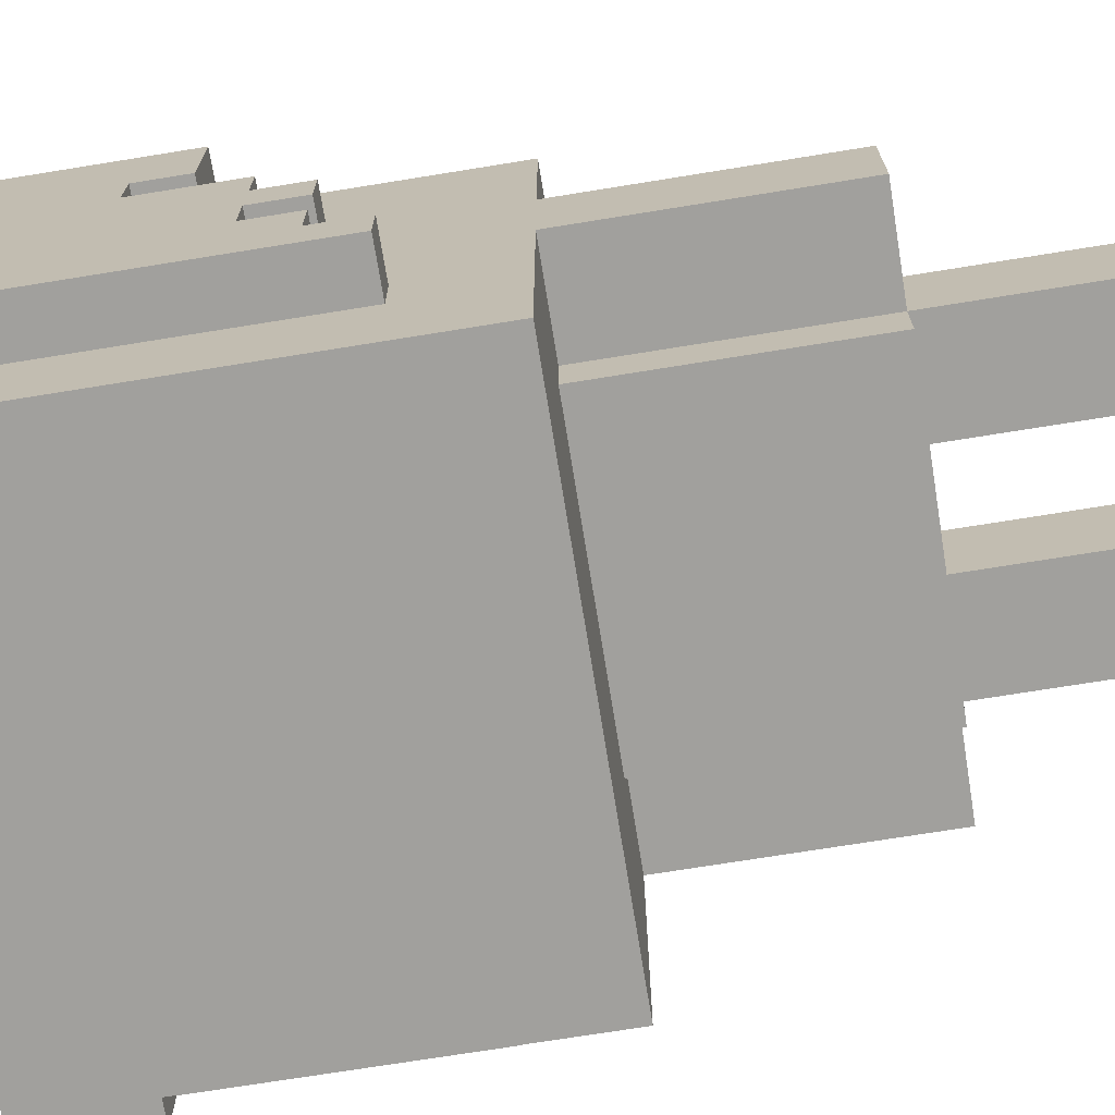
<metadata>
{"format":"obj","ext":"obj","renderer":"f3d","projection":"perspective","resolution":1024,"background":"white","views":[{"elev":-71.6,"azim":-80.8,"up":"+Z"}]}
</metadata>
<code>
o
v -0.6 1.1 -0.3
v -0.6 1.1 -0.4
v -0.6 1.2 0
v -0.6 1.2 -0.1
v -0.6 1.2 -0.2
v -0.6 1.2 -0.3
v -0.6 1.3 0.1
v -0.6 1.3 0
v -0.6 1.3 -0.1
v -0.6 1.3 -0.2
v -0.6 1.4 0.4
v -0.6 1.4 0.2
v -0.6 1.4 0
v -0.6 1.4 -0.1
v -0.6 1.5 0.2
v -0.6 1.5 0.1
v -0.6 1.8 0.4
v -0.6 1.8 -0.4
v -0.5 0.4 0.1
v -0.5 0.4 -0.1
v -0.5 0.5 0.1
v -0.5 0.5 -0.1
v -0.5 0.9 0.4
v -0.5 0.9 0.1
v -0.5 0.9 -0.1
v -0.5 0.9 -0.4
v -0.5 0.9 -0.6
v -0.5 1.1 -0.3
v -0.5 1.1 -0.4
v -0.5 1.2 0
v -0.5 1.2 -0.1
v -0.5 1.2 -0.2
v -0.5 1.2 -0.3
v -0.5 1.3 0.1
v -0.5 1.3 0
v -0.5 1.3 -0.1
v -0.5 1.3 -0.2
v -0.5 1.4 0.4
v -0.5 1.4 0.2
v -0.5 1.5 0.2
v -0.5 1.5 0.1
v -0.5 1.7 0.5
v -0.5 1.7 0.4
v -0.5 1.8 0.5
v -0.5 1.8 0.4
v -0.5 1.8 -0.4
v -0.5 1.8 -0.6
v -0.5 1.9 0.4
v -0.5 1.9 -0.4
v -0.4 1.4 0.5
v -0.4 1.4 0.4
v -0.4 1.5 0.5
v -0.4 1.5 0.4
v -0.4 1.6 0.5
v -0.4 1.6 0.4
v -0.4 1.7 0.5
v -0.4 1.7 0.4
v -0.3 0 0.1
v -0.3 0 -0.1
v -0.3 0.1 0.1
v -0.3 0.1 -0.1
v -0.3 0.4 0.2
v -0.3 0.4 0.1
v -0.3 0.4 -0.1
v -0.3 0.4 -0.2
v -0.3 0.5 0.1
v -0.3 0.5 -0.1
v -0.3 0.5 -0.2
v -0.3 0.8 0.2
v -0.3 0.8 0.1
v -0.3 0.9 0.2
v -0.3 0.9 0.1
v -0.3 0.9 -0.1
v -0.3 0.9 -0.2
v -0.2 0.9 0.5
v -0.2 0.9 0.4
v -0.2 1.1 0.5
v -0.2 1.1 0.4
v -0.1 0.7 0.3
v -0.1 0.7 0.2
v -0.1 0.8 0.2
v -0.1 0.9 0.3
v -0.1 0.9 0.2
v -0.1 1.1 0.5
v -0.1 1.1 0.4
v -0.1 1.2 0.5
v -0.1 1.2 0.4
v 0.1 0 0.1
v 0.1 0 -0.1
v 0.1 0.1 0.1
v 0.1 0.1 -0.1
v 0.1 0.4 0.1
v 0.1 0.4 -0.1
v 0.1 1 0.5
v 0.1 1 0.4
v 0.1 1.1 0.5
v 0.1 1.1 0.4
v 0.2 1.3 0.5
v 0.2 1.3 0.4
v 0.2 1.4 0.5
v 0.2 1.4 0.4
v 0.3 0.4 0.1
v 0.3 0.4 -0.1
v 0.3 0.5 0.1
v 0.3 0.5 -0.1
v 0.4 1.6 0.5
v 0.4 1.6 0.4
v 0.4 1.7 0.5
v 0.4 1.7 0.4
v -0.1 0 0.1
v -0.1 0 -0.1
v -0.1 0.1 0.1
v -0.1 0.1 -0.1
v -0.1 0.4 0.1
v -0.1 0.4 -0.1
v -0.1 1 0.5
v -0.1 1 0.4
v -0.1 1.1 0.5
v -0.1 1.1 0.4
v -0.1 1.4 0.5
v -0.1 1.4 0.4
v -0.1 1.5 0.5
v -0.1 1.5 0.4
v -0.1 1.6 0.5
v -0.1 1.6 0.4
v -0.1 1.7 0.5
v -0.1 1.7 0.4
v 0 0.7 0.3
v 0 0.7 0.2
v 0 0.9 0.3
v 0 0.9 0.2
v 0.1 0.4 0.1
v 0.1 0.4 -0.1
v 0.1 0.5 0.1
v 0.1 0.5 -0.1
v 0.1 1.1 0.5
v 0.1 1.1 0.4
v 0.1 1.2 0.5
v 0.1 1.2 0.4
v 0.2 0.9 0.5
v 0.2 0.9 0.4
v 0.2 1.1 0.5
v 0.2 1.1 0.4
v 0.3 0 0.1
v 0.3 0 -0.1
v 0.3 0.1 0.1
v 0.3 0.1 -0.1
v 0.3 0.4 0.2
v 0.3 0.4 0.1
v 0.3 0.4 -0.1
v 0.3 0.4 -0.2
v 0.3 0.5 0.1
v 0.3 0.5 -0.1
v 0.3 0.5 -0.2
v 0.3 0.8 0.2
v 0.3 0.8 0.1
v 0.3 0.9 0.2
v 0.3 0.9 0.1
v 0.3 0.9 -0.1
v 0.3 0.9 -0.2
v 0.4 1.3 0.5
v 0.4 1.3 0.4
v 0.4 1.4 0.5
v 0.4 1.4 0.4
v 0.5 0.4 0.1
v 0.5 0.4 -0.1
v 0.5 0.5 0.1
v 0.5 0.5 -0.1
v 0.5 0.9 0.4
v 0.5 0.9 0.1
v 0.5 0.9 -0.1
v 0.5 0.9 -0.4
v 0.5 0.9 -0.6
v 0.5 1.1 -0.3
v 0.5 1.1 -0.4
v 0.5 1.2 0
v 0.5 1.2 -0.1
v 0.5 1.3 0.1
v 0.5 1.3 0
v 0.5 1.3 -0.1
v 0.5 1.3 -0.3
v 0.5 1.4 0.4
v 0.5 1.4 0.3
v 0.5 1.4 0.2
v 0.5 1.4 0.1
v 0.5 1.5 0.3
v 0.5 1.5 0.2
v 0.5 1.6 0.5
v 0.5 1.6 0.4
v 0.5 1.6 -0.4
v 0.5 1.6 -0.5
v 0.5 1.8 0.5
v 0.5 1.8 0.4
v 0.5 1.8 -0.4
v 0.5 1.8 -0.5
v 0.5 1.8 -0.6
v 0.5 1.9 0.4
v 0.5 1.9 -0.4
v 0.6 1.1 -0.3
v 0.6 1.1 -0.4
v 0.6 1.2 0
v 0.6 1.2 -0.1
v 0.6 1.3 0.1
v 0.6 1.3 0
v 0.6 1.3 -0.1
v 0.6 1.3 -0.3
v 0.6 1.4 0.4
v 0.6 1.4 0.3
v 0.6 1.4 0.2
v 0.6 1.4 0.1
v 0.6 1.4 0
v 0.6 1.4 -0.1
v 0.6 1.5 0.3
v 0.6 1.5 0.2
v 0.6 1.6 -0.4
v 0.6 1.6 -0.5
v 0.6 1.8 0.4
v 0.6 1.8 -0.5
v -0.5 1.7 0.5
v -0.5 1.8 0.5
v -0.4 1.4 0.5
v -0.4 1.5 0.5
v -0.4 1.6 0.5
v -0.4 1.7 0.5
v -0.2 0.9 0.5
v -0.2 1.1 0.5
v -0.1 1 0.5
v -0.1 1.1 0.5
v -0.1 1.2 0.5
v -0.1 1.4 0.5
v -0.1 1.5 0.5
v -0.1 1.6 0.5
v -0.1 1.7 0.5
v 0.1 1 0.5
v 0.1 1.1 0.5
v 0.1 1.2 0.5
v 0.2 0.9 0.5
v 0.2 1.1 0.5
v 0.2 1.3 0.5
v 0.2 1.4 0.5
v 0.4 1.3 0.5
v 0.4 1.4 0.5
v 0.4 1.6 0.5
v 0.4 1.7 0.5
v 0.5 1.6 0.5
v 0.5 1.8 0.5
v -0.6 1.4 0.4
v -0.6 1.8 0.4
v -0.5 0.9 0.4
v -0.5 1.4 0.4
v -0.5 1.7 0.4
v -0.5 1.8 0.4
v -0.5 1.9 0.4
v -0.4 1.4 0.4
v -0.4 1.5 0.4
v -0.4 1.6 0.4
v -0.4 1.7 0.4
v -0.3 1.2 0.4
v -0.3 1.4 0.4
v -0.2 0.9 0.4
v -0.2 1.1 0.4
v -0.2 1.2 0.4
v -0.2 1.4 0.4
v -0.1 1 0.4
v -0.1 1.1 0.4
v -0.1 1.2 0.4
v -0.1 1.4 0.4
v -0.1 1.5 0.4
v -0.1 1.6 0.4
v -0.1 1.7 0.4
v 0 1.6 0.4
v 0 1.7 0.4
v 0.1 1 0.4
v 0.1 1.1 0.4
v 0.1 1.2 0.4
v 0.2 0.9 0.4
v 0.2 1.1 0.4
v 0.2 1.2 0.4
v 0.2 1.3 0.4
v 0.2 1.4 0.4
v 0.3 1.2 0.4
v 0.3 1.3 0.4
v 0.4 1.3 0.4
v 0.4 1.4 0.4
v 0.4 1.6 0.4
v 0.4 1.7 0.4
v 0.5 0.9 0.4
v 0.5 1.4 0.4
v 0.5 1.6 0.4
v 0.5 1.8 0.4
v 0.5 1.9 0.4
v 0.6 1.4 0.4
v 0.6 1.8 0.4
v -0.1 0.7 0.3
v -0.1 0.9 0.3
v 0 0.7 0.3
v 0 0.9 0.3
v -0.3 0.4 0.2
v -0.3 0.8 0.2
v -0.3 0.9 0.2
v -0.2 0.7 0.2
v -0.2 0.8 0.2
v -0.2 0.9 0.2
v -0.1 0.4 0.2
v -0.1 0.5 0.2
v -0.1 0.6 0.2
v -0.1 0.7 0.2
v -0.1 0.8 0.2
v -0.1 0.9 0.2
v 0 0.7 0.2
v 0 0.9 0.2
v 0.1 0.4 0.2
v 0.1 0.5 0.2
v 0.1 0.6 0.2
v 0.1 0.7 0.2
v 0.1 0.8 0.2
v 0.2 0.7 0.2
v 0.2 0.8 0.2
v 0.2 0.9 0.2
v 0.3 0.4 0.2
v 0.3 0.8 0.2
v 0.3 0.9 0.2
v 0.5 1.4 0.2
v 0.5 1.5 0.2
v 0.6 1.4 0.2
v 0.6 1.5 0.2
v -0.6 1.3 0.1
v -0.6 1.5 0.1
v -0.5 0.4 0.1
v -0.5 0.5 0.1
v -0.5 0.9 0.1
v -0.5 1.3 0.1
v -0.5 1.5 0.1
v -0.3 0 0.1
v -0.3 0.1 0.1
v -0.3 0.4 0.1
v -0.3 0.5 0.1
v -0.3 0.8 0.1
v -0.3 0.9 0.1
v -0.1 0 0.1
v -0.1 0.1 0.1
v -0.1 0.4 0.1
v 0.1 0 0.1
v 0.1 0.1 0.1
v 0.1 0.4 0.1
v 0.3 0 0.1
v 0.3 0.1 0.1
v 0.3 0.4 0.1
v 0.3 0.5 0.1
v 0.3 0.8 0.1
v 0.3 0.9 0.1
v 0.5 0.4 0.1
v 0.5 0.5 0.1
v 0.5 0.9 0.1
v 0.5 1.3 0.1
v 0.5 1.4 0.1
v 0.6 1.3 0.1
v 0.6 1.4 0.1
v -0.6 1.2 0
v -0.6 1.3 0
v -0.5 1.2 0
v -0.5 1.3 0
v 0.5 1.2 0
v 0.5 1.3 0
v 0.6 1.2 0
v 0.6 1.3 0
v 0.1 0.4 -0.1
v 0.1 0.5 -0.1
v 0.2 0.4 -0.1
v 0.2 0.5 -0.1
v 0.3 0.4 -0.1
v 0.3 0.5 -0.1
v -0.6 1.2 -0.2
v -0.6 1.3 -0.2
v -0.5 1.2 -0.2
v -0.5 1.3 -0.2
v -0.6 1.1 -0.3
v -0.6 1.2 -0.3
v -0.5 1.1 -0.3
v -0.5 1.2 -0.3
v 0.5 1.1 -0.3
v 0.5 1.3 -0.3
v 0.6 1.1 -0.3
v 0.6 1.3 -0.3
v 0.5 1.4 0.3
v 0.5 1.5 0.3
v 0.6 1.4 0.3
v 0.6 1.5 0.3
v -0.6 1.4 0.2
v -0.6 1.5 0.2
v -0.5 1.4 0.2
v -0.5 1.5 0.2
v 0.1 0.4 0.1
v 0.1 0.5 0.1
v 0.3 0.4 0.1
v 0.3 0.5 0.1
v -0.6 1.2 -0.1
v -0.6 1.3 -0.1
v -0.5 0.4 -0.1
v -0.5 0.5 -0.1
v -0.5 0.9 -0.1
v -0.5 1.2 -0.1
v -0.5 1.3 -0.1
v -0.3 0 -0.1
v -0.3 0.1 -0.1
v -0.3 0.4 -0.1
v -0.3 0.5 -0.1
v -0.3 0.9 -0.1
v -0.2 0.4 -0.1
v -0.1 0 -0.1
v -0.1 0.1 -0.1
v -0.1 0.4 -0.1
v 0.1 0 -0.1
v 0.1 0.1 -0.1
v 0.1 0.4 -0.1
v 0.2 0.4 -0.1
v 0.3 0 -0.1
v 0.3 0.1 -0.1
v 0.3 0.4 -0.1
v 0.3 0.5 -0.1
v 0.3 0.9 -0.1
v 0.5 0.4 -0.1
v 0.5 0.5 -0.1
v 0.5 0.9 -0.1
v 0.5 1.2 -0.1
v 0.5 1.3 -0.1
v 0.6 1.2 -0.1
v 0.6 1.3 -0.1
v -0.3 0.4 -0.2
v -0.3 0.5 -0.2
v -0.3 0.9 -0.2
v -0.2 0.4 -0.2
v -0.2 0.5 -0.2
v 0.2 0.4 -0.2
v 0.2 0.5 -0.2
v 0.3 0.4 -0.2
v 0.3 0.5 -0.2
v 0.3 0.9 -0.2
v -0.6 1.1 -0.4
v -0.6 1.8 -0.4
v -0.5 1.1 -0.4
v -0.5 1.8 -0.4
v -0.5 1.9 -0.4
v 0.5 1.1 -0.4
v 0.5 1.6 -0.4
v 0.5 1.8 -0.4
v 0.5 1.9 -0.4
v 0.6 1.1 -0.4
v 0.6 1.6 -0.4
v 0.5 1.6 -0.5
v 0.5 1.8 -0.5
v 0.6 1.6 -0.5
v 0.6 1.8 -0.5
v -0.5 0.9 -0.6
v -0.5 1.8 -0.6
v 0.5 0.9 -0.6
v 0.5 1.8 -0.6
v -0.3 0 0.1
v -0.1 0 0.1
v 0.1 0 0.1
v 0.3 0 0.1
v -0.3 0 -0.1
v -0.1 0 -0.1
v 0.1 0 -0.1
v 0.3 0 -0.1
v -0.3 0.4 0.2
v -0.1 0.4 0.2
v 0.1 0.4 0.2
v 0.3 0.4 0.2
v -0.5 0.4 0.1
v -0.3 0.4 0.1
v -0.1 0.4 0.1
v 0.1 0.4 0.1
v 0.3 0.4 0.1
v 0.5 0.4 0.1
v -0.5 0.4 -0.1
v -0.3 0.4 -0.1
v -0.2 0.4 -0.1
v -0.1 0.4 -0.1
v 0.1 0.4 -0.1
v 0.2 0.4 -0.1
v 0.3 0.4 -0.1
v 0.5 0.4 -0.1
v -0.3 0.4 -0.2
v -0.2 0.4 -0.2
v 0.2 0.4 -0.2
v 0.3 0.4 -0.2
v 0.1 0.5 0.1
v 0.3 0.5 0.1
v 0.1 0.5 -0.1
v 0.2 0.5 -0.1
v 0.3 0.5 -0.1
v -0.1 0.7 0.3
v 0 0.7 0.3
v -0.1 0.7 0.2
v 0 0.7 0.2
v -0.2 0.9 0.5
v 0.2 0.9 0.5
v -0.5 0.9 0.4
v -0.2 0.9 0.4
v 0.2 0.9 0.4
v 0.5 0.9 0.4
v -0.1 0.9 0.3
v 0 0.9 0.3
v -0.3 0.9 0.2
v -0.2 0.9 0.2
v -0.1 0.9 0.2
v 0 0.9 0.2
v 0.2 0.9 0.2
v 0.3 0.9 0.2
v -0.5 0.9 0.1
v -0.3 0.9 0.1
v 0.3 0.9 0.1
v 0.5 0.9 0.1
v -0.5 0.9 -0.1
v -0.3 0.9 -0.1
v 0.3 0.9 -0.1
v 0.5 0.9 -0.1
v -0.3 0.9 -0.2
v 0.3 0.9 -0.2
v -0.5 0.9 -0.4
v 0.5 0.9 -0.4
v -0.5 0.9 -0.6
v 0.5 0.9 -0.6
v -0.1 1.1 0.5
v 0.1 1.1 0.5
v -0.1 1.1 0.4
v 0.1 1.1 0.4
v -0.6 1.1 -0.3
v -0.5 1.1 -0.3
v 0.5 1.1 -0.3
v 0.6 1.1 -0.3
v -0.6 1.1 -0.4
v -0.5 1.1 -0.4
v 0.5 1.1 -0.4
v 0.6 1.1 -0.4
v -0.6 1.2 0
v -0.5 1.2 0
v 0.5 1.2 0
v 0.6 1.2 0
v -0.6 1.2 -0.1
v -0.5 1.2 -0.1
v 0.5 1.2 -0.1
v 0.6 1.2 -0.1
v -0.6 1.2 -0.2
v -0.5 1.2 -0.2
v -0.6 1.2 -0.3
v -0.5 1.2 -0.3
v 0.2 1.3 0.5
v 0.4 1.3 0.5
v 0.2 1.3 0.4
v 0.3 1.3 0.4
v 0.4 1.3 0.4
v -0.6 1.3 0.1
v -0.5 1.3 0.1
v 0.5 1.3 0.1
v 0.6 1.3 0.1
v -0.6 1.3 0
v -0.5 1.3 0
v 0.5 1.3 0
v 0.6 1.3 0
v -0.6 1.3 -0.1
v -0.5 1.3 -0.1
v 0.5 1.3 -0.1
v 0.6 1.3 -0.1
v -0.6 1.3 -0.2
v -0.5 1.3 -0.2
v 0.5 1.3 -0.3
v 0.6 1.3 -0.3
v -0.4 1.4 0.5
v -0.1 1.4 0.5
v -0.6 1.4 0.4
v -0.5 1.4 0.4
v -0.4 1.4 0.4
v -0.3 1.4 0.4
v -0.2 1.4 0.4
v -0.1 1.4 0.4
v 0.5 1.4 0.4
v 0.6 1.4 0.4
v 0.5 1.4 0.3
v 0.6 1.4 0.3
v -0.6 1.4 0.2
v -0.5 1.4 0.2
v 0.5 1.4 0.2
v 0.6 1.4 0.2
v 0.5 1.4 0.1
v 0.6 1.4 0.1
v 0.5 1.5 0.3
v 0.6 1.5 0.3
v -0.6 1.5 0.2
v -0.5 1.5 0.2
v 0.5 1.5 0.2
v 0.6 1.5 0.2
v -0.6 1.5 0.1
v -0.5 1.5 0.1
v -0.4 1.6 0.5
v -0.1 1.6 0.5
v 0.4 1.6 0.5
v 0.5 1.6 0.5
v -0.4 1.6 0.4
v -0.1 1.6 0.4
v 0.4 1.6 0.4
v 0.5 1.6 0.4
v 0.5 1.6 -0.4
v 0.6 1.6 -0.4
v 0.5 1.6 -0.5
v 0.6 1.6 -0.5
v -0.5 1.7 0.5
v -0.4 1.7 0.5
v -0.1 1.7 0.5
v 0.4 1.7 0.5
v -0.5 1.7 0.4
v -0.4 1.7 0.4
v -0.1 1.7 0.4
v 0 1.7 0.4
v 0.4 1.7 0.4
v 0.1 0.4 0.1
v 0.3 0.4 0.1
v 0.1 0.4 -0.1
v 0.2 0.4 -0.1
v 0.3 0.4 -0.1
v -0.1 1 0.5
v 0.1 1 0.5
v -0.1 1 0.4
v 0.1 1 0.4
v -0.2 1.1 0.5
v -0.1 1.1 0.5
v 0.1 1.1 0.5
v 0.2 1.1 0.5
v -0.2 1.1 0.4
v -0.1 1.1 0.4
v 0.1 1.1 0.4
v 0.2 1.1 0.4
v -0.1 1.2 0.5
v 0.1 1.2 0.5
v -0.1 1.2 0.4
v 0.1 1.2 0.4
v 0.2 1.4 0.5
v 0.4 1.4 0.5
v 0.2 1.4 0.4
v 0.4 1.4 0.4
v -0.4 1.5 0.5
v -0.1 1.5 0.5
v -0.4 1.5 0.4
v -0.1 1.5 0.4
v -0.5 1.8 0.5
v 0.5 1.8 0.5
v -0.6 1.8 0.4
v -0.5 1.8 0.4
v 0.5 1.8 0.4
v 0.6 1.8 0.4
v -0.6 1.8 -0.4
v -0.5 1.8 -0.4
v 0.5 1.8 -0.4
v 0.5 1.8 -0.5
v 0.6 1.8 -0.5
v -0.5 1.8 -0.6
v 0.5 1.8 -0.6
v -0.5 1.9 0.4
v 0.5 1.9 0.4
v -0.5 1.9 -0.4
v 0.5 1.9 -0.4
f 6 2 1
f 8 4 3
f 9 4 8
f 10 6 5
f 13 9 8
f 13 8 7
f 14 10 9
f 14 9 13
f 15 12 11
f 16 13 7
f 16 14 13
f 17 15 11
f 17 16 15
f 18 10 14
f 18 16 17
f 18 2 6
f 18 14 16
f 18 6 10
f 21 20 19
f 22 20 21
f 24 22 21
f 25 22 24
f 28 25 24
f 28 24 23
f 28 26 25
f 29 27 26
f 29 26 28
f 30 28 23
f 31 28 30
f 32 28 31
f 33 28 32
f 34 30 23
f 35 30 34
f 36 32 31
f 37 32 36
f 38 34 23
f 39 34 38
f 40 34 39
f 41 34 40
f 44 43 42
f 45 43 44
f 46 27 29
f 47 27 46
f 48 46 45
f 49 46 48
f 52 51 50
f 53 51 52
f 56 55 54
f 57 55 56
f 60 59 58
f 61 59 60
f 63 61 60
f 64 61 63
f 66 63 62
f 67 65 64
f 68 65 67
f 69 66 62
f 70 66 69
f 71 70 69
f 72 70 71
f 73 68 67
f 74 68 73
f 77 76 75
f 78 76 77
f 81 80 79
f 82 81 79
f 83 81 82
f 86 85 84
f 87 85 86
f 90 89 88
f 91 89 90
f 92 91 90
f 93 91 92
f 96 95 94
f 97 95 96
f 100 99 98
f 101 99 100
f 104 103 102
f 105 103 104
f 108 107 106
f 109 107 108
f 110 111 112
f 112 111 113
f 112 113 114
f 114 113 115
f 116 117 118
f 118 117 119
f 120 121 122
f 122 121 123
f 124 125 126
f 126 125 127
f 128 129 130
f 130 129 131
f 132 133 134
f 134 133 135
f 136 137 138
f 138 137 139
f 140 141 142
f 142 141 143
f 144 145 146
f 146 145 147
f 146 147 149
f 149 147 150
f 148 149 152
f 150 151 153
f 153 151 154
f 148 152 155
f 155 152 156
f 155 156 157
f 157 156 158
f 153 154 159
f 159 154 160
f 161 162 163
f 163 162 164
f 165 166 167
f 167 166 168
f 167 168 170
f 170 168 171
f 170 171 174
f 169 170 174
f 171 172 174
f 172 173 175
f 174 172 175
f 169 174 176
f 176 174 177
f 169 176 178
f 178 176 179
f 177 174 180
f 180 174 181
f 169 178 182
f 182 178 183
f 183 178 184
f 184 178 185
f 183 184 186
f 186 184 187
f 175 173 190
f 190 173 191
f 188 189 192
f 192 189 193
f 191 173 195
f 195 173 196
f 193 194 197
f 197 194 198
f 201 202 204
f 204 202 205
f 199 200 206
f 203 204 210
f 204 205 211
f 210 204 211
f 205 206 212
f 211 205 212
f 207 208 213
f 209 210 214
f 210 211 214
f 211 212 214
f 212 206 215
f 213 214 215
f 214 212 215
f 206 200 215
f 207 213 217
f 215 216 217
f 213 215 217
f 217 216 218
f 224 220 219
f 227 226 225
f 228 226 227
f 230 222 221
f 231 222 230
f 232 224 223
f 233 220 224
f 233 224 232
f 234 227 225
f 235 229 228
f 236 229 235
f 237 234 225
f 237 235 234
f 238 235 237
f 241 240 239
f 242 240 241
f 244 220 233
f 245 244 243
f 246 220 244
f 246 244 245
f 250 248 247
f 251 248 250
f 252 248 251
f 254 250 249
f 254 251 250
f 255 251 254
f 256 251 255
f 257 251 256
f 258 254 249
f 259 254 258
f 260 258 249
f 261 258 260
f 262 259 258
f 262 258 261
f 263 259 262
f 265 262 261
f 265 263 262
f 266 263 265
f 267 263 266
f 268 256 255
f 269 256 268
f 271 267 266
f 271 270 269
f 271 269 268
f 271 268 267
f 272 270 271
f 273 265 264
f 274 265 273
f 275 271 266
f 275 272 271
f 277 275 274
f 278 272 275
f 278 275 277
f 279 272 278
f 280 272 279
f 281 277 276
f 281 278 277
f 281 279 278
f 282 279 281
f 283 282 281
f 284 272 280
f 285 272 284
f 286 272 285
f 287 283 281
f 287 281 276
f 287 285 284
f 287 284 283
f 288 285 287
f 289 285 288
f 290 253 252
f 291 253 290
f 292 289 288
f 292 290 289
f 293 290 292
f 296 295 294
f 297 295 296
f 301 299 298
f 302 300 299
f 302 299 301
f 303 300 302
f 304 301 298
f 305 301 304
f 306 301 305
f 307 302 301
f 307 301 306
f 308 303 302
f 308 302 307
f 309 303 308
f 310 307 306
f 312 305 304
f 313 306 305
f 313 305 312
f 314 310 306
f 314 306 313
f 315 311 310
f 315 310 314
f 316 311 315
f 317 314 313
f 317 313 312
f 317 316 315
f 317 315 314
f 318 311 316
f 318 316 317
f 319 311 318
f 320 317 312
f 320 318 317
f 321 319 318
f 321 318 320
f 322 319 321
f 325 324 323
f 326 324 325
f 332 328 327
f 333 328 332
f 336 330 329
f 337 331 330
f 337 330 336
f 338 331 337
f 339 331 338
f 340 335 334
f 341 336 335
f 341 335 340
f 342 336 341
f 346 344 343
f 347 345 344
f 347 344 346
f 348 345 347
f 352 349 348
f 353 351 350
f 353 349 352
f 353 350 349
f 354 351 353
f 357 356 355
f 358 356 357
f 361 360 359
f 362 360 361
f 365 364 363
f 366 364 365
f 369 368 367
f 370 368 369
f 371 370 369
f 372 370 371
f 375 374 373
f 376 374 375
f 379 378 377
f 380 378 379
f 383 382 381
f 384 382 383
f 385 386 387
f 387 386 388
f 389 390 391
f 391 390 392
f 393 394 395
f 395 394 396
f 397 398 402
f 402 398 403
f 399 400 406
f 400 401 407
f 406 400 407
f 407 401 408
f 405 406 409
f 404 405 410
f 405 409 411
f 410 405 411
f 411 409 412
f 414 415 416
f 413 414 417
f 414 416 418
f 417 414 418
f 418 416 419
f 419 420 422
f 420 421 423
f 422 420 423
f 423 421 424
f 425 426 427
f 427 426 428
f 429 430 432
f 430 431 433
f 432 430 433
f 432 433 434
f 433 431 435
f 434 433 435
f 434 435 436
f 435 431 437
f 436 435 437
f 437 431 438
f 439 440 441
f 441 440 442
f 442 443 446
f 446 443 447
f 444 445 448
f 448 445 449
f 450 451 452
f 452 451 453
f 454 455 456
f 456 455 457
f 462 459 458
f 463 459 462
f 464 461 460
f 465 461 464
f 471 467 466
f 472 468 467
f 472 467 471
f 473 469 468
f 473 468 472
f 474 469 473
f 476 471 470
f 477 471 476
f 479 473 472
f 480 473 479
f 482 475 474
f 483 475 482
f 484 478 477
f 485 481 480
f 485 478 484
f 485 479 478
f 485 480 479
f 486 482 481
f 486 481 485
f 487 482 486
f 490 489 488
f 491 489 490
f 492 489 491
f 495 494 493
f 496 494 495
f 500 498 497
f 501 498 500
f 503 500 499
f 503 502 501
f 503 501 500
f 504 502 503
f 505 503 499
f 506 503 505
f 507 503 506
f 508 502 504
f 509 502 508
f 510 502 509
f 511 505 499
f 512 505 511
f 513 502 510
f 514 502 513
f 519 516 515
f 520 518 517
f 521 519 515
f 521 520 519
f 522 518 520
f 522 520 521
f 523 522 521
f 524 522 523
f 527 526 525
f 528 526 527
f 533 530 529
f 534 530 533
f 535 532 531
f 536 532 535
f 541 538 537
f 542 538 541
f 543 540 539
f 544 540 543
f 547 546 545
f 548 546 547
f 551 550 549
f 552 550 551
f 553 550 552
f 558 555 554
f 559 555 558
f 560 557 556
f 561 557 560
f 566 563 562
f 567 563 566
f 568 565 564
f 569 565 568
f 574 571 570
f 575 571 574
f 576 571 575
f 577 571 576
f 580 579 578
f 581 579 580
f 582 573 572
f 583 573 582
f 586 585 584
f 587 585 586
f 592 589 588
f 593 589 592
f 594 591 590
f 595 591 594
f 600 597 596
f 601 597 600
f 602 599 598
f 603 599 602
f 606 605 604
f 607 605 606
f 612 609 608
f 613 609 612
f 614 611 610
f 615 611 614
f 616 611 615
f 617 618 619
f 619 618 620
f 620 618 621
f 622 623 624
f 624 623 625
f 626 627 630
f 630 627 631
f 628 629 632
f 632 629 633
f 634 635 636
f 636 635 637
f 638 639 640
f 640 639 641
f 642 643 644
f 644 643 645
f 646 647 649
f 649 647 650
f 648 649 652
f 652 649 653
f 650 651 654
f 653 654 655
f 654 651 655
f 655 651 656
f 653 655 657
f 657 655 658
f 659 660 661
f 661 660 662

</code>
